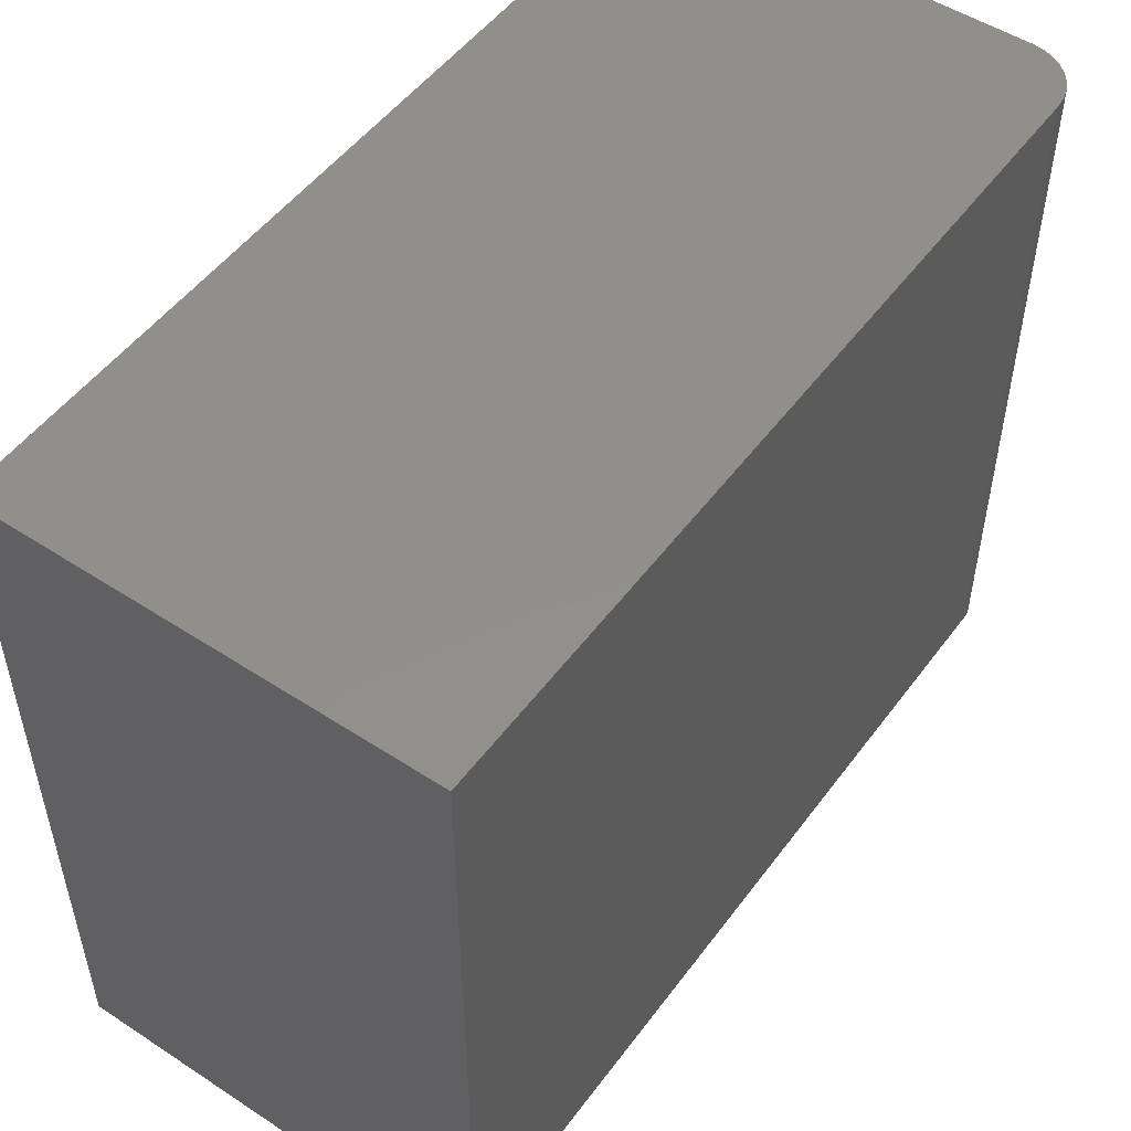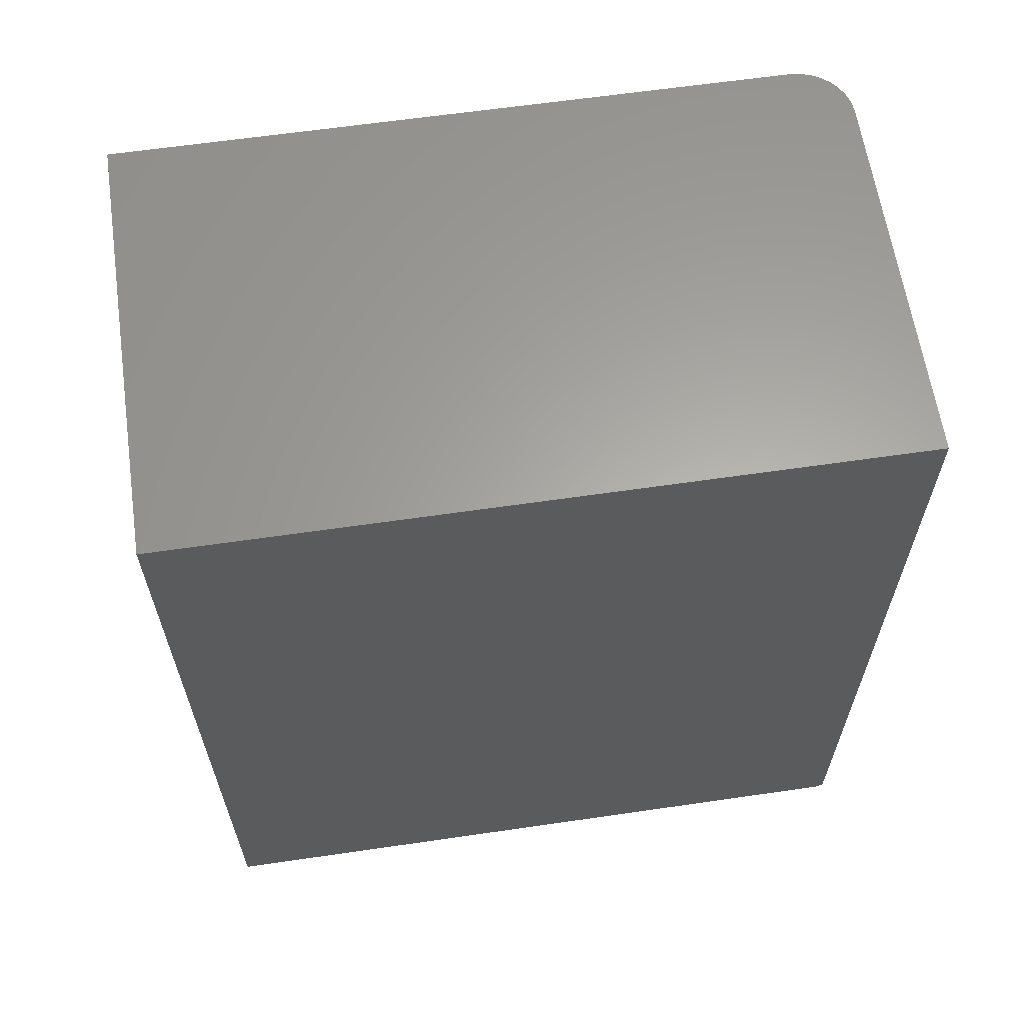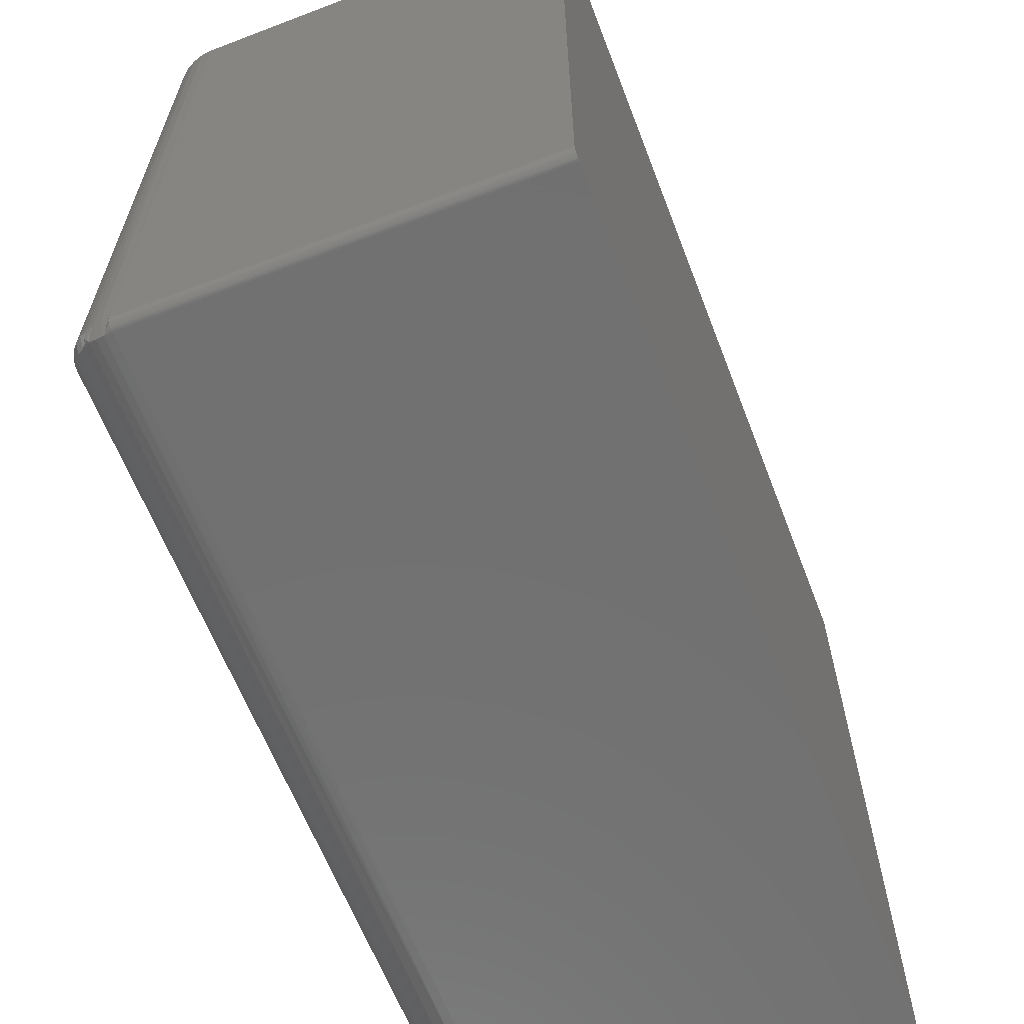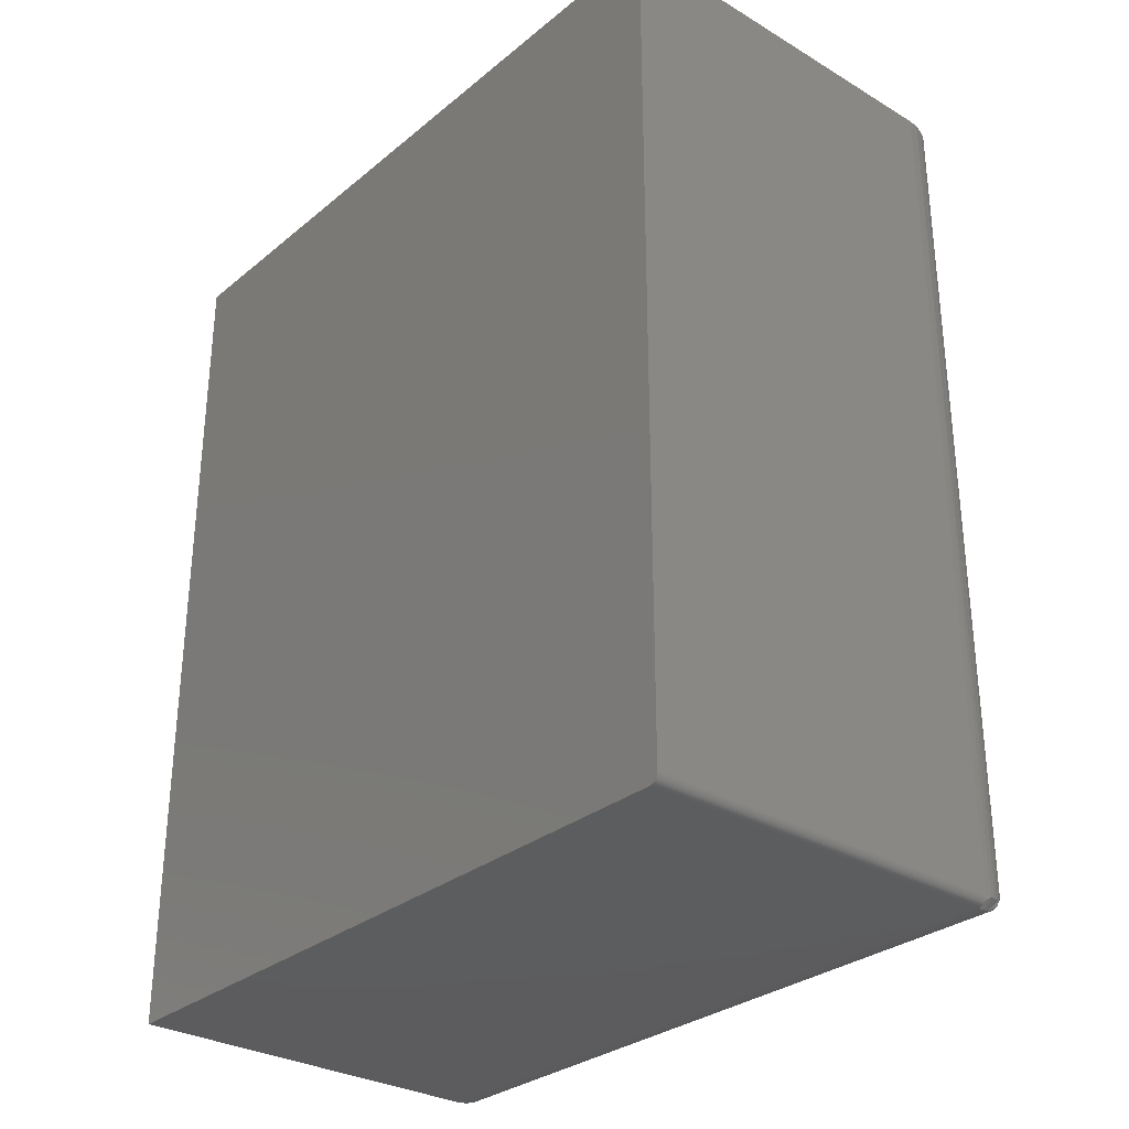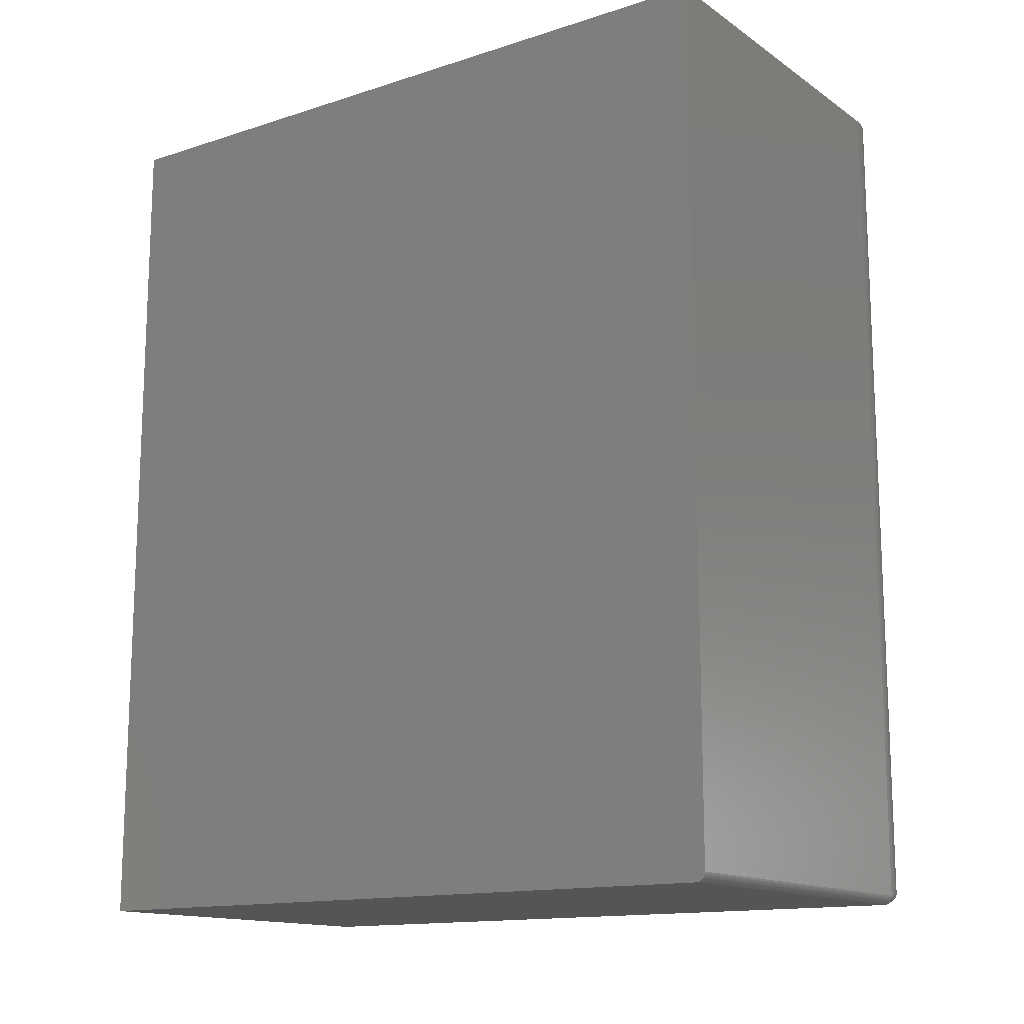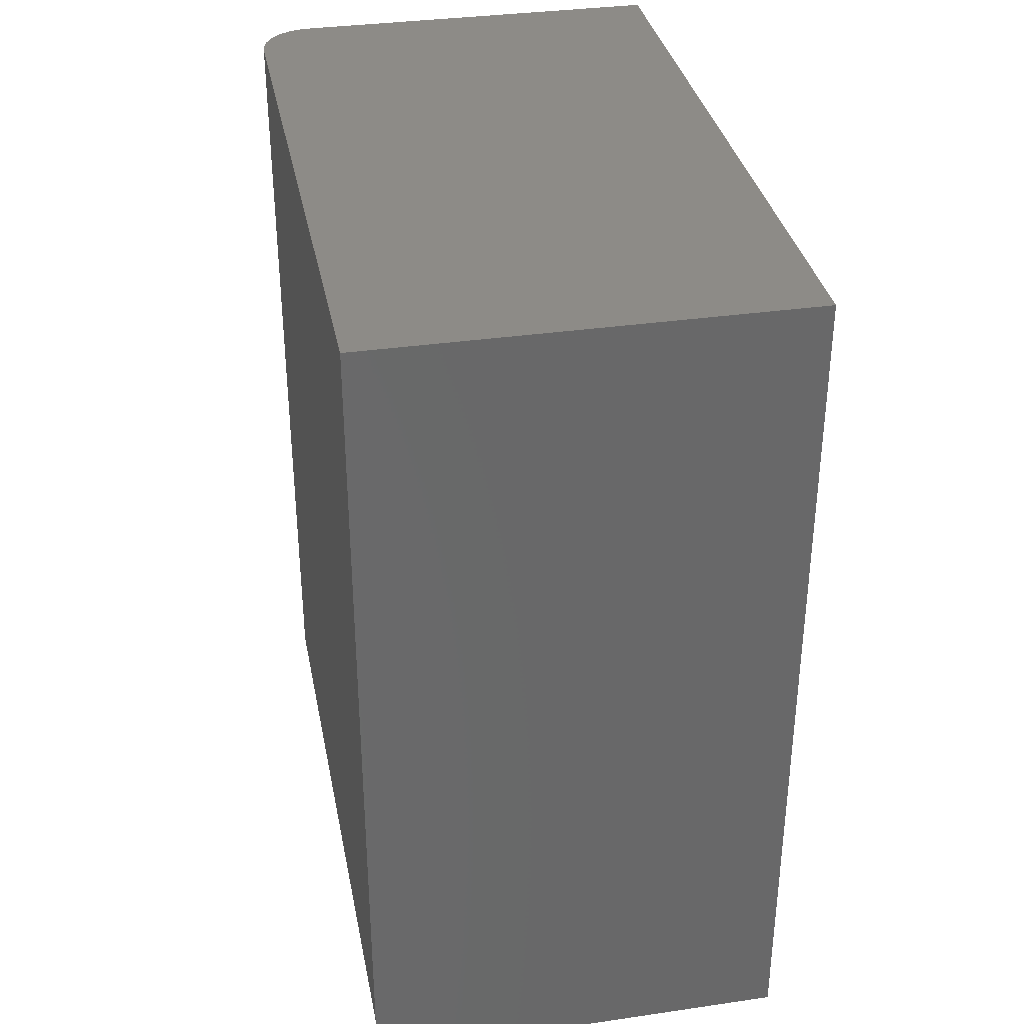
<metadata>
{"format":"stl","ext":"stl","renderer":"f3d","projection":"perspective","resolution":1024,"background":"white","views":[{"elev":51.2,"azim":-144.6,"up":"+Z"},{"elev":62.5,"azim":81.6,"up":"+Y"},{"elev":-63.0,"azim":21.1,"up":"+Z"},{"elev":-30.3,"azim":139.4,"up":"+Y"},{"elev":-14.2,"azim":125.2,"up":"+Y"},{"elev":34.5,"azim":-11.0,"up":"+Y"}]}
</metadata>
<code>
# stl→obj: 66 verts, 128 faces
v -0.4922 -0.7422 -0.4453
v -0.1641 -0.7422 -0.4453
v -0.4922 -0.7437 -0.4452
v -0.1641 -0.7437 -0.4452
v -0.4922 -0.7452 -0.4447
v -0.1641 -0.7452 -0.4447
v -0.4922 -0.7465 -0.444
v -0.1641 -0.7465 -0.444
v -0.4922 -0.7477 -0.443
v -0.1641 -0.7477 -0.443
v -0.4922 -0.7487 -0.4418
v -0.1641 -0.7487 -0.4418
v -0.4922 -0.7494 -0.4405
v -0.1641 -0.7494 -0.4405
v -0.4922 -0.7498 -0.439
v -0.1641 -0.7498 -0.439
v -0.4922 -0.75 -0.4375
v -0.1641 -0.75 -0.4375
v -0.4922 -0.75 0.1797
v -0.1641 -0.75 0.1797
v -0.5391 3.469e-17 0.1797
v -0.5391 2.602e-18 -0.3984
v -0.5391 -0.7031 0.1797
v -0.5391 -0.7031 -0.3984
v -0.4922 5.204e-18 -0.4453
v -0.1641 4.163e-17 -0.4453
v -0.5312 2.034e-18 -0.4245
v -0.5355 2.002e-18 -0.4164
v -0.5253 2.286e-18 -0.4316
v -0.1641 7.633e-17 0.1797
v -0.5382 2.194e-18 -0.4076
v -0.5013 4.239e-18 -0.4444
v -0.5101 3.411e-18 -0.4417
v -0.5182 2.751e-18 -0.4374
v -0.5101 -0.7464 0.1797
v -0.5013 -0.7491 0.1797
v -0.5382 -0.7123 0.1797
v -0.5355 -0.7211 0.1797
v -0.5312 -0.7292 0.1797
v -0.5253 -0.7363 0.1797
v -0.5182 -0.7421 0.1797
v -0.4986 -0.7496 -0.4371
v -0.5385 -0.7106 -0.4047
v -0.5374 -0.7156 -0.4088
v -0.5342 -0.7239 -0.4157
v -0.5296 -0.7314 -0.422
v -0.5237 -0.7379 -0.4274
v -0.5177 -0.7425 -0.4312
v -0.5109 -0.7461 -0.4342
v -0.5049 -0.7482 -0.436
v -0.5385 -0.7094 -0.4059
v -0.4986 -0.7418 -0.4449
v -0.5049 -0.7407 -0.4435
v -0.5109 -0.7389 -0.4414
v -0.5177 -0.7359 -0.4378
v -0.5237 -0.7321 -0.4332
v -0.5296 -0.7267 -0.4267
v -0.5342 -0.7204 -0.4192
v -0.5374 -0.7135 -0.4109
v -0.5114 -0.7458 -0.4355
v -0.5114 -0.7402 -0.4411
v -0.5117 -0.7414 -0.4406
v -0.5119 -0.7426 -0.4398
v -0.5119 -0.7436 -0.4389
v -0.5119 -0.7445 -0.4379
v -0.5117 -0.7452 -0.4367
f 1 2 3
f 3 2 4
f 3 4 5
f 5 4 6
f 5 6 7
f 7 6 8
f 7 8 9
f 9 8 10
f 9 10 11
f 11 10 12
f 11 12 13
f 13 12 14
f 13 14 15
f 15 14 16
f 15 16 17
f 17 16 18
f 17 18 19
f 19 18 20
f 21 22 23
f 23 22 24
f 25 26 1
f 1 26 2
f 27 28 29
f 30 26 31
f 30 31 22
f 30 22 21
f 31 26 25
f 31 25 32
f 31 32 33
f 31 33 34
f 31 34 29
f 31 29 28
f 19 35 36
f 20 30 21
f 20 21 23
f 20 23 37
f 20 37 38
f 20 38 39
f 20 39 40
f 20 40 41
f 20 41 35
f 20 35 19
f 17 36 42
f 17 19 36
f 23 43 37
f 23 24 43
f 37 43 44
f 37 44 38
f 44 45 38
f 39 38 45
f 45 46 39
f 40 39 46
f 46 47 40
f 41 40 47
f 41 47 48
f 41 48 49
f 41 49 35
f 35 49 50
f 35 50 36
f 50 42 36
f 24 31 51
f 24 22 31
f 25 52 32
f 25 1 52
f 32 52 53
f 32 53 54
f 32 54 33
f 33 54 55
f 33 55 34
f 34 55 56
f 34 56 29
f 29 56 57
f 29 57 27
f 27 57 58
f 27 58 28
f 28 58 59
f 28 59 31
f 59 51 31
f 51 59 44
f 43 51 44
f 51 43 24
f 59 58 45
f 44 59 45
f 58 57 46
f 45 58 46
f 57 56 47
f 46 57 47
f 47 56 48
f 49 48 60
f 54 53 61
f 55 54 61
f 55 61 62
f 55 62 63
f 55 63 64
f 55 64 65
f 55 65 66
f 55 66 60
f 55 60 48
f 55 48 56
f 50 49 60
f 50 60 66
f 50 66 65
f 50 65 64
f 50 64 63
f 50 63 62
f 50 62 61
f 50 61 53
f 50 53 42
f 52 1 3
f 52 3 5
f 52 5 7
f 52 7 9
f 52 9 11
f 52 11 13
f 52 13 15
f 52 15 17
f 52 17 42
f 52 42 53
f 8 12 10
f 2 26 30
f 20 12 8
f 20 8 6
f 20 6 4
f 20 4 2
f 20 2 30
f 12 20 18
f 12 18 16
f 12 16 14

</code>
